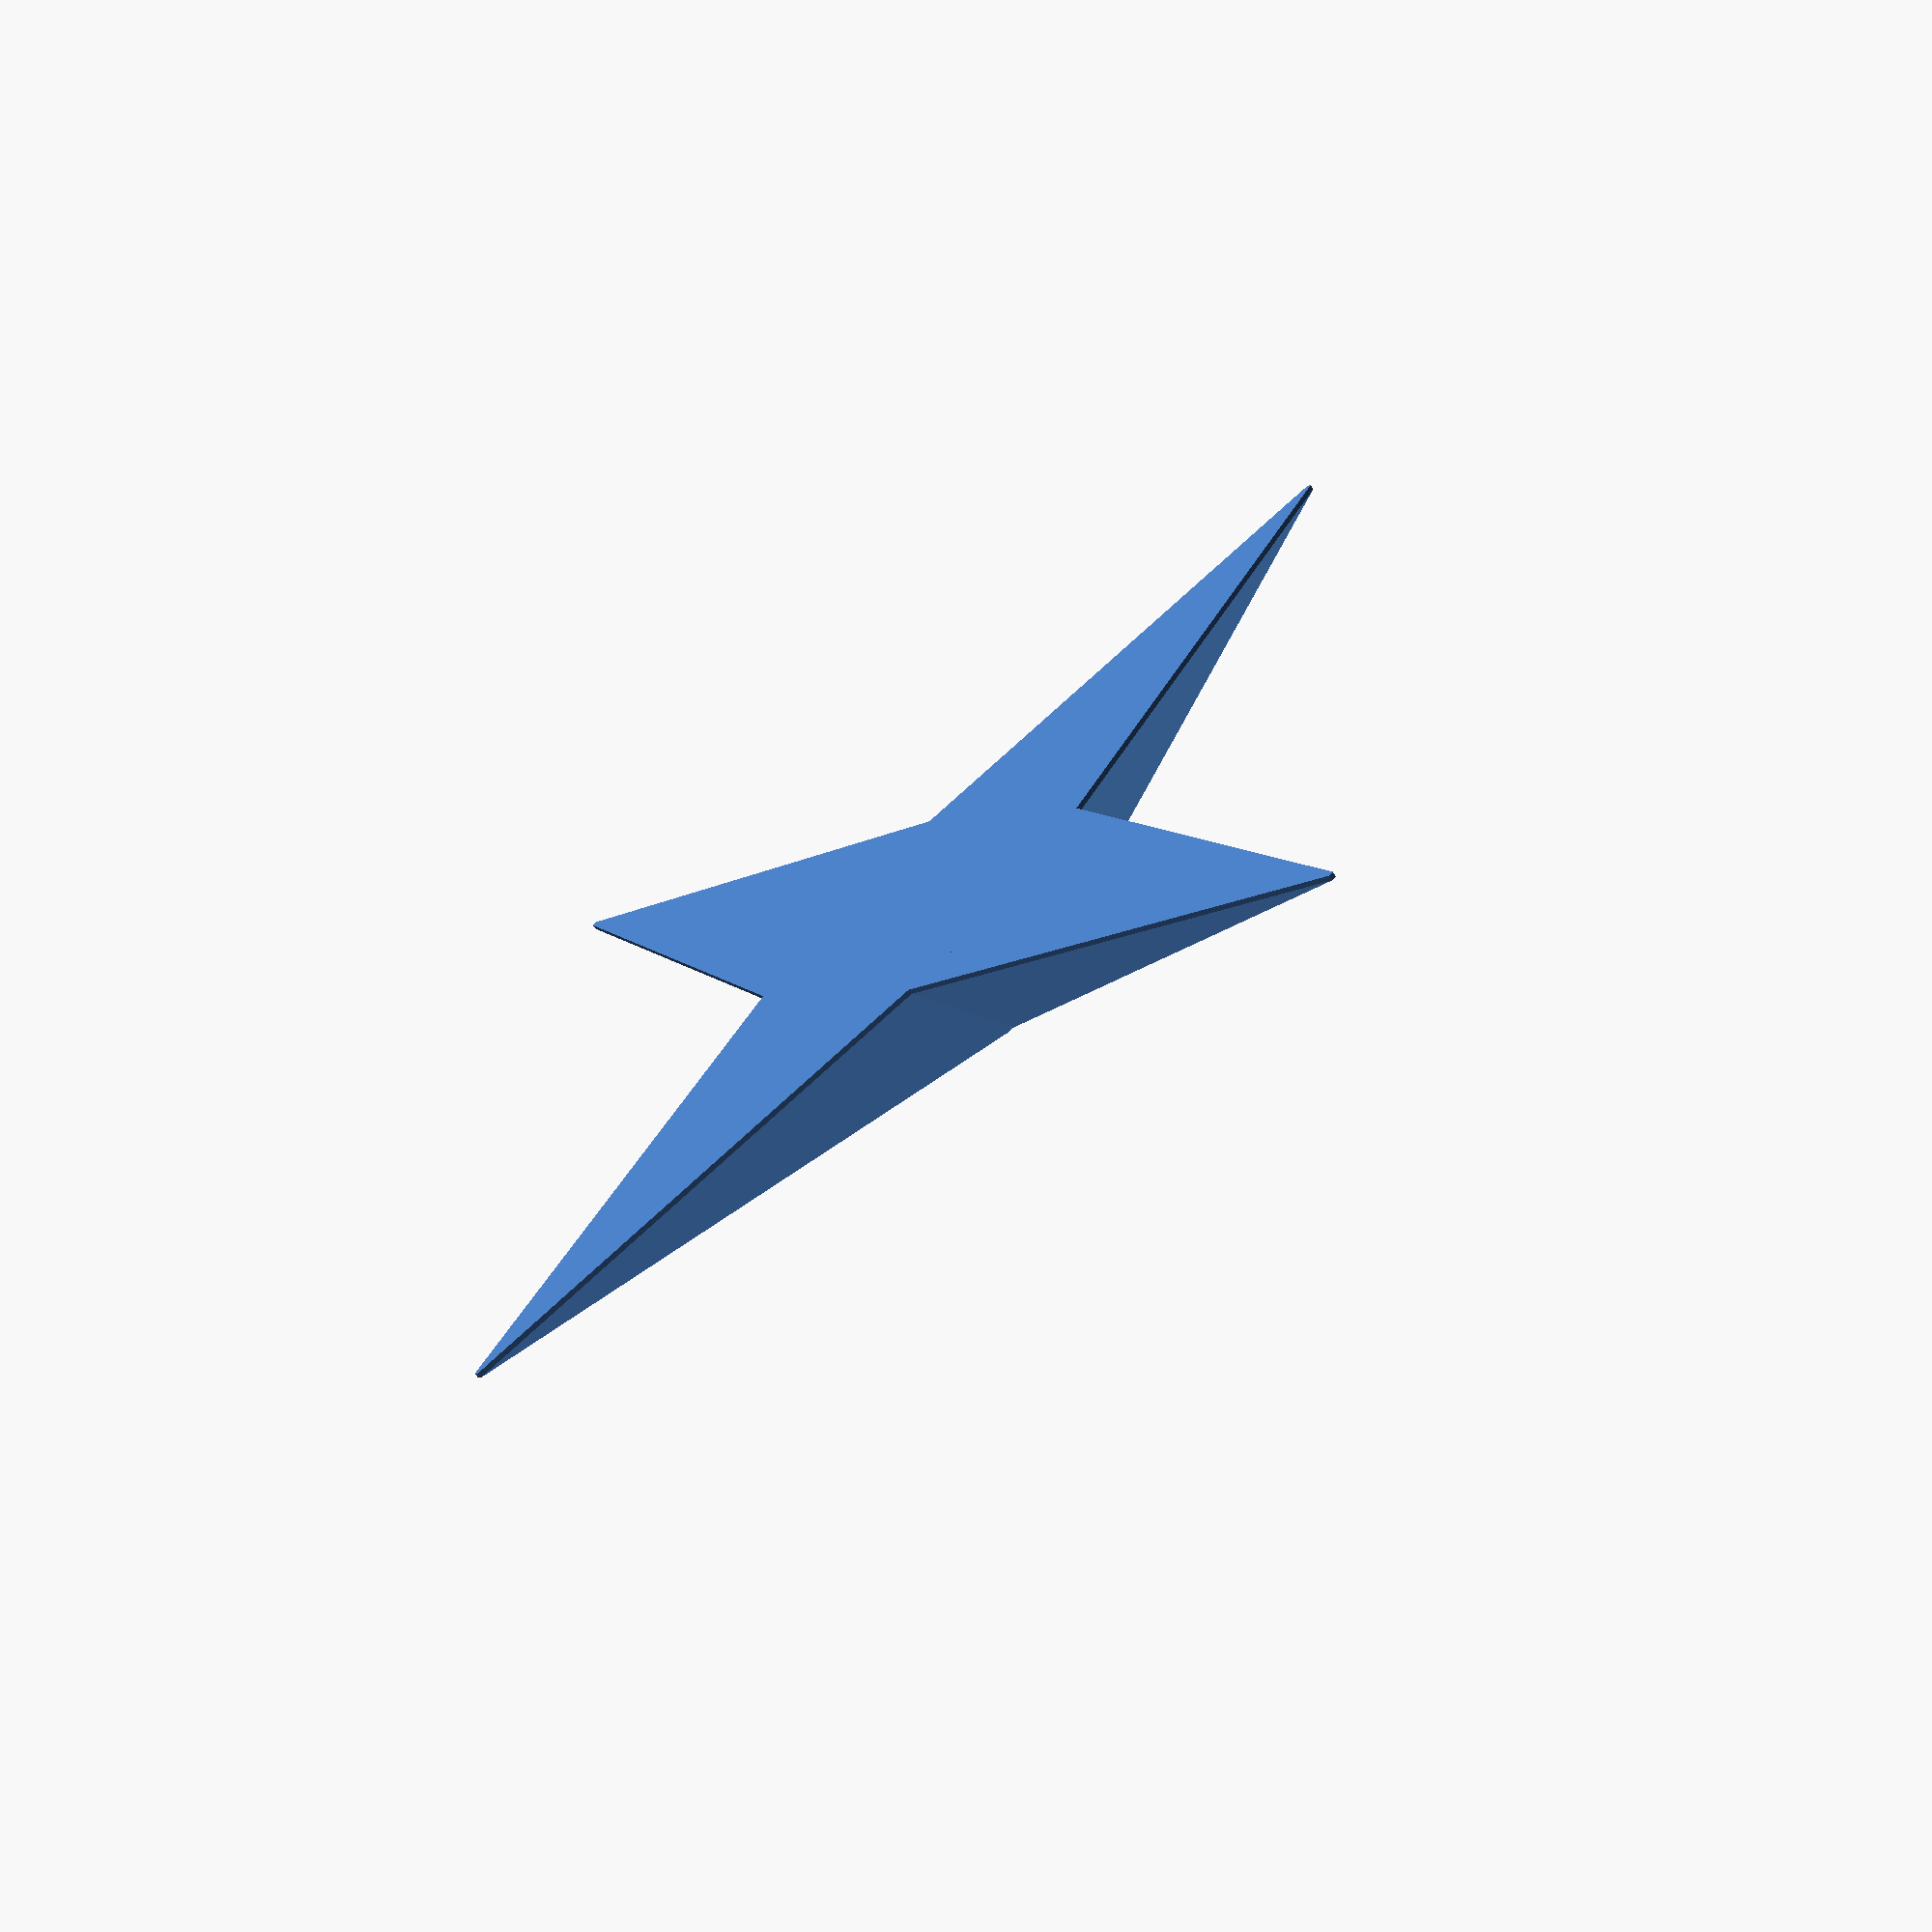
<openscad>
$fn=180;

in2mm = 25.4;
widestPartOfArm = in2mm/4;

module crossPiece(length, height)
{
    hull()
    {
        translate([-length/2, 0, 0])cube([length, .1, .1]);
        translate([0, -widestPartOfArm/2, 0])cube([.1, widestPartOfArm, .1]);
        translate([0, 0, 0])cube([.1, .1, height]);
    }
}

union(){
    crossPiece(in2mm, in2mm/8);
    rotate([0,0,90])crossPiece(in2mm, in2mm/8);
}
</openscad>
<views>
elev=244.9 azim=221.8 roll=325.5 proj=p view=solid
</views>
